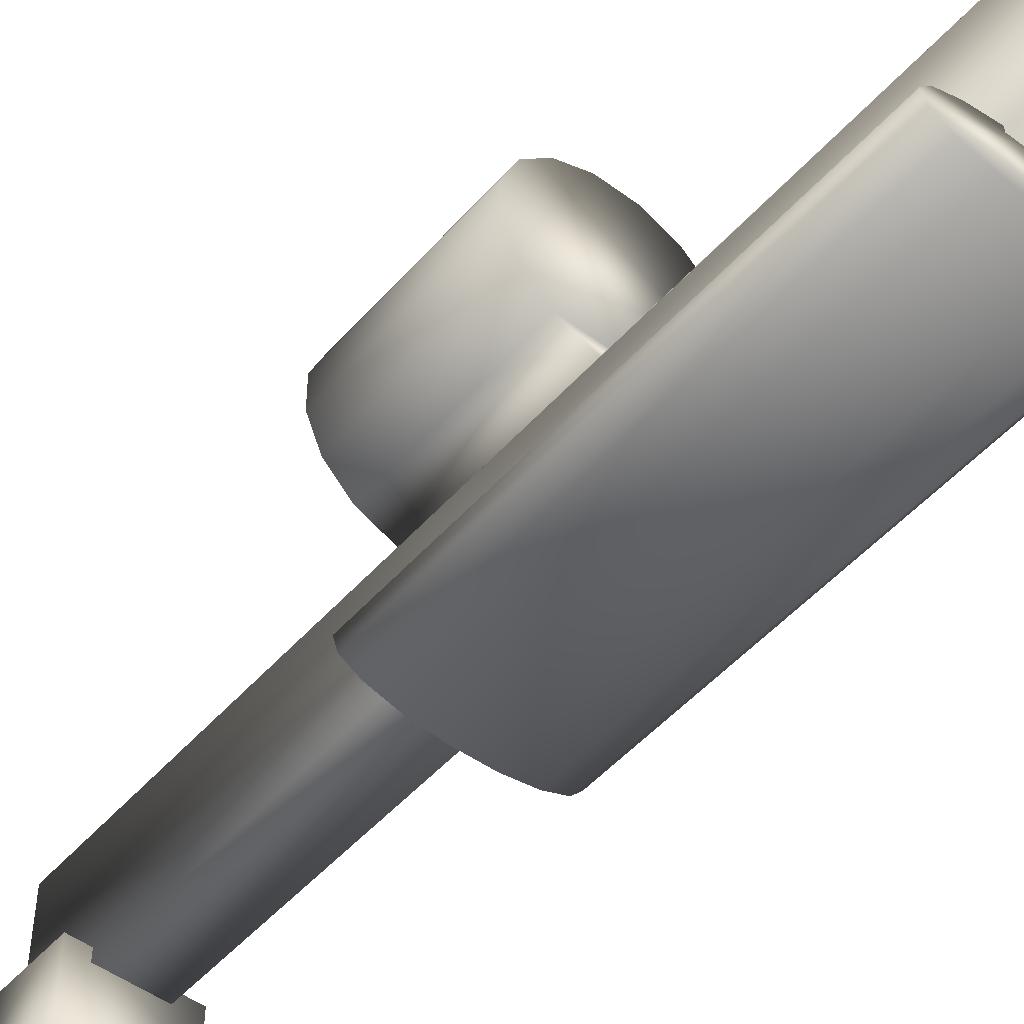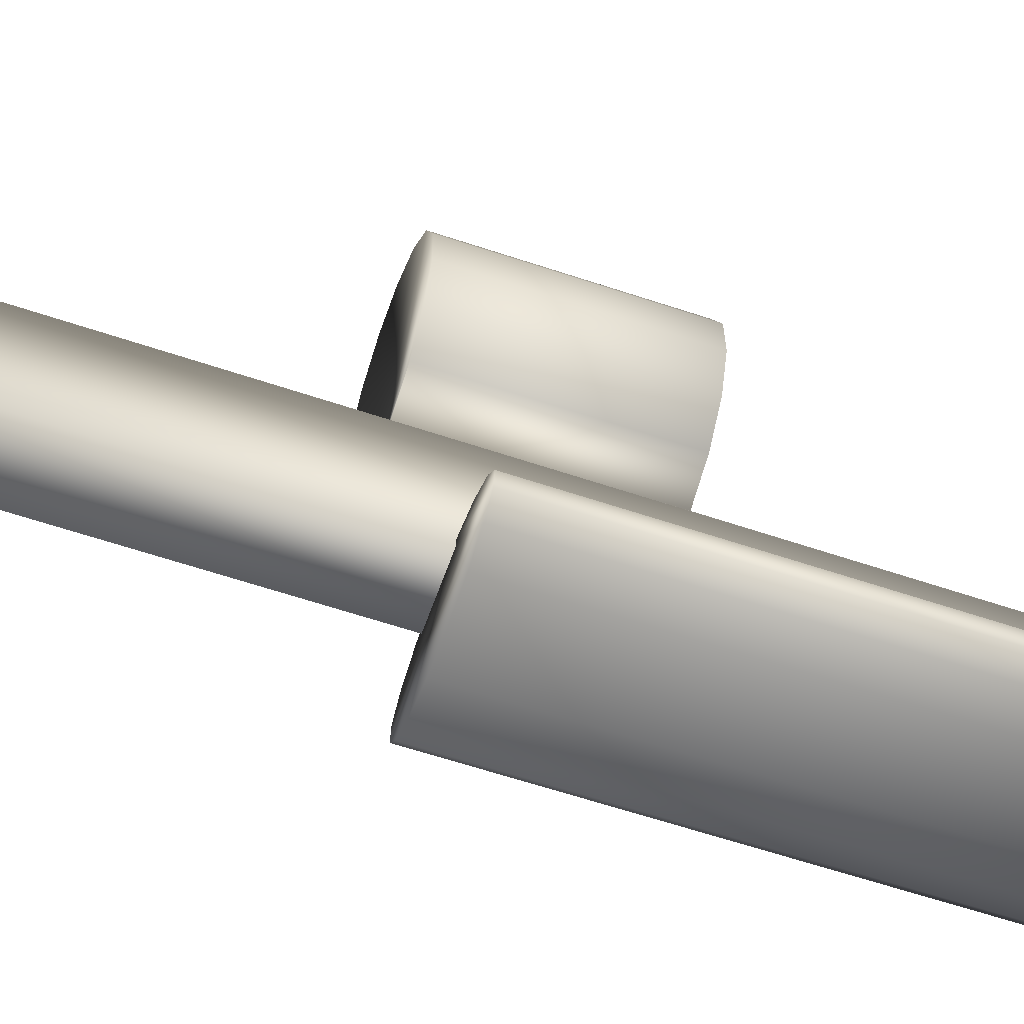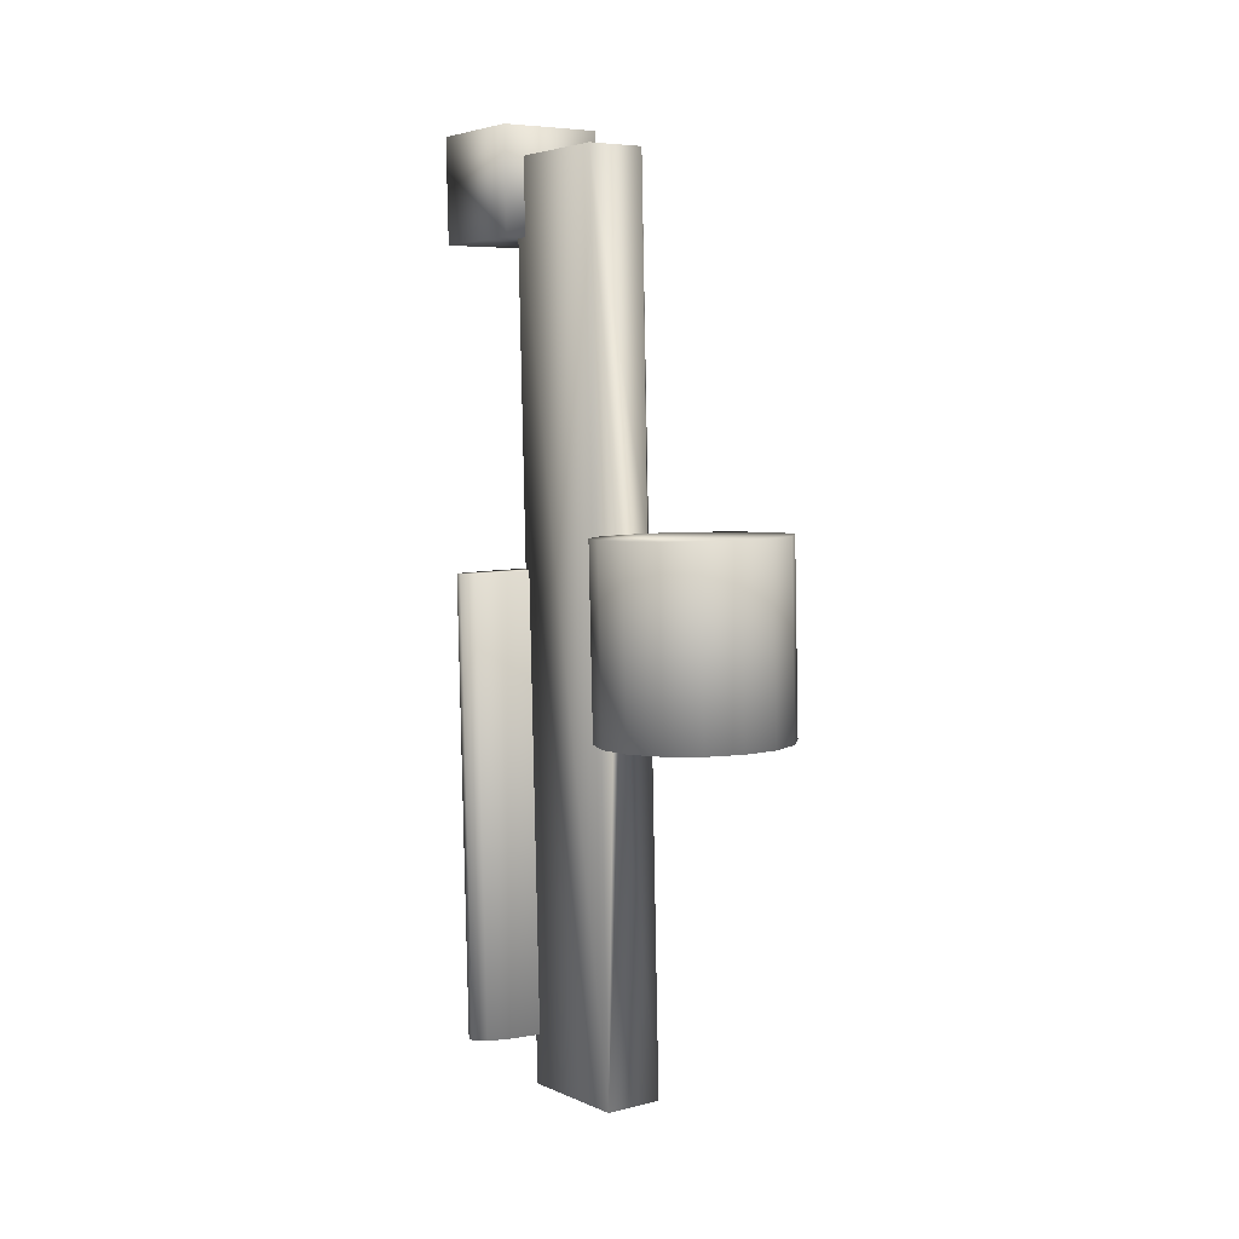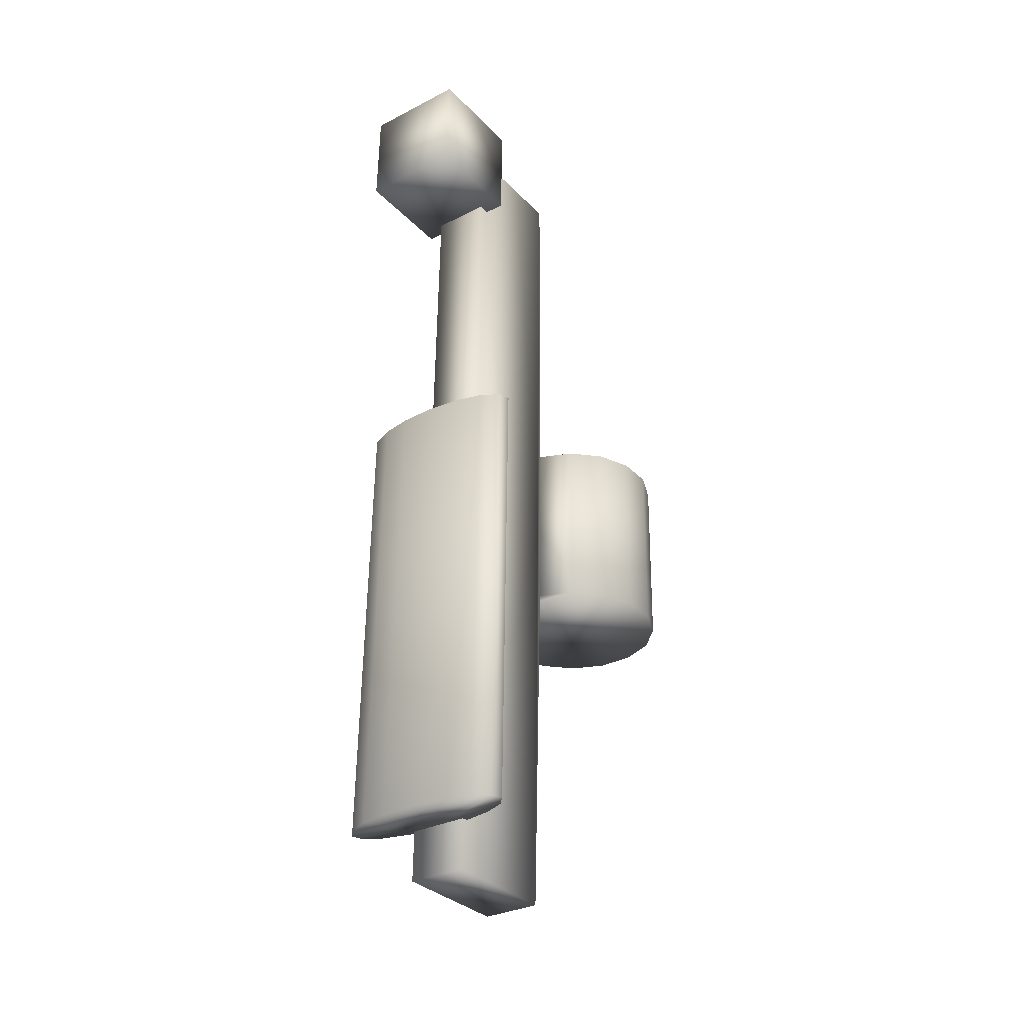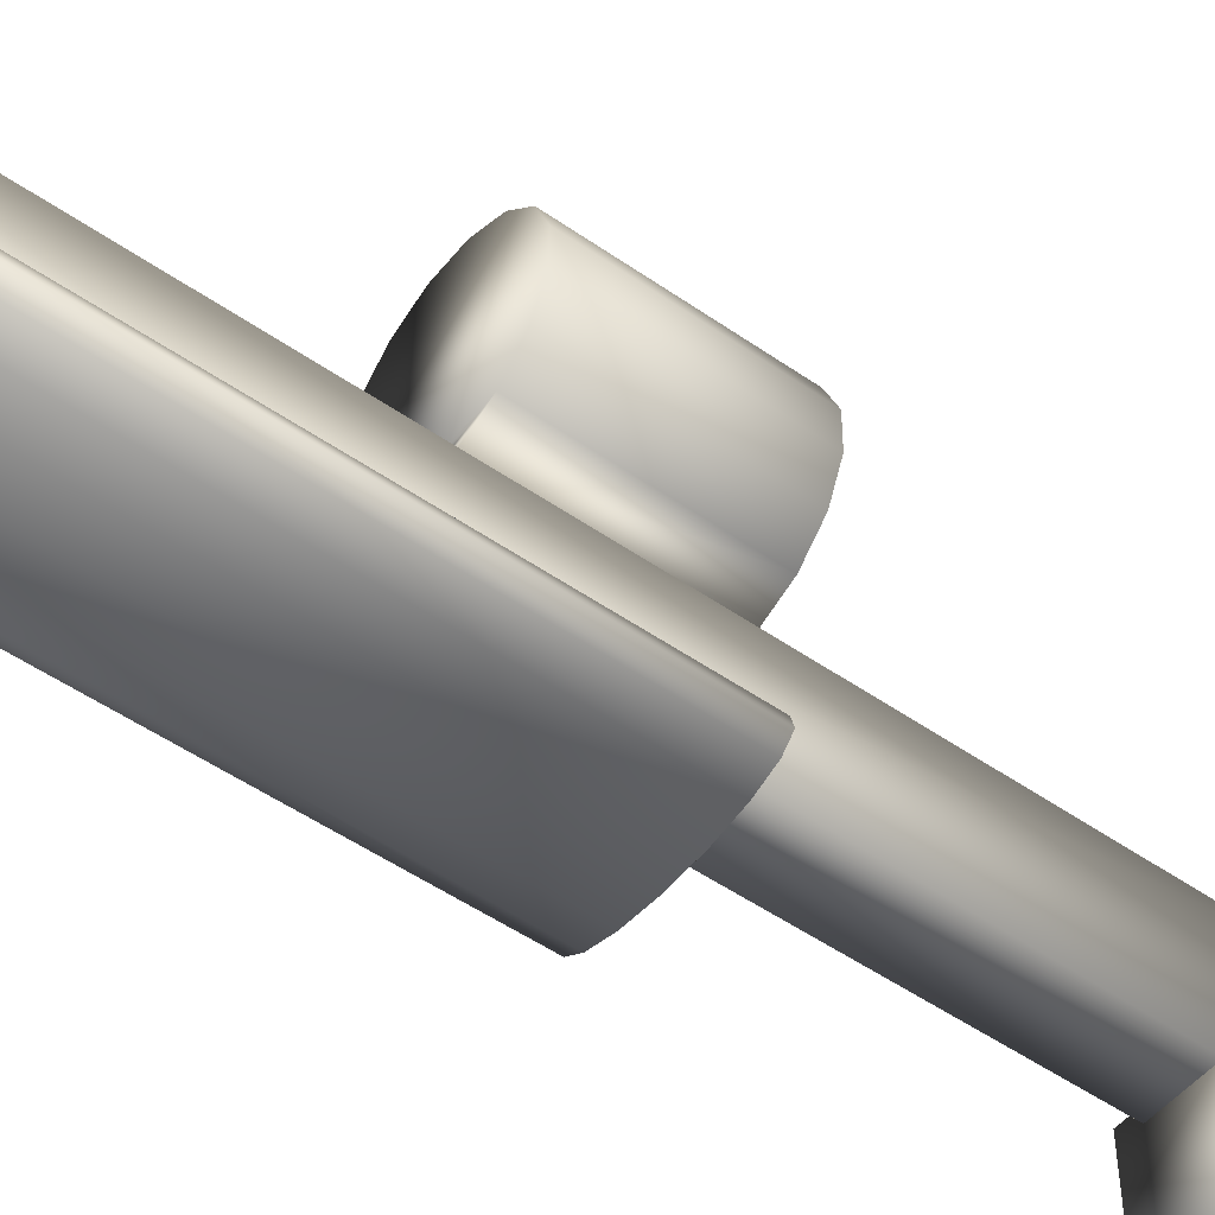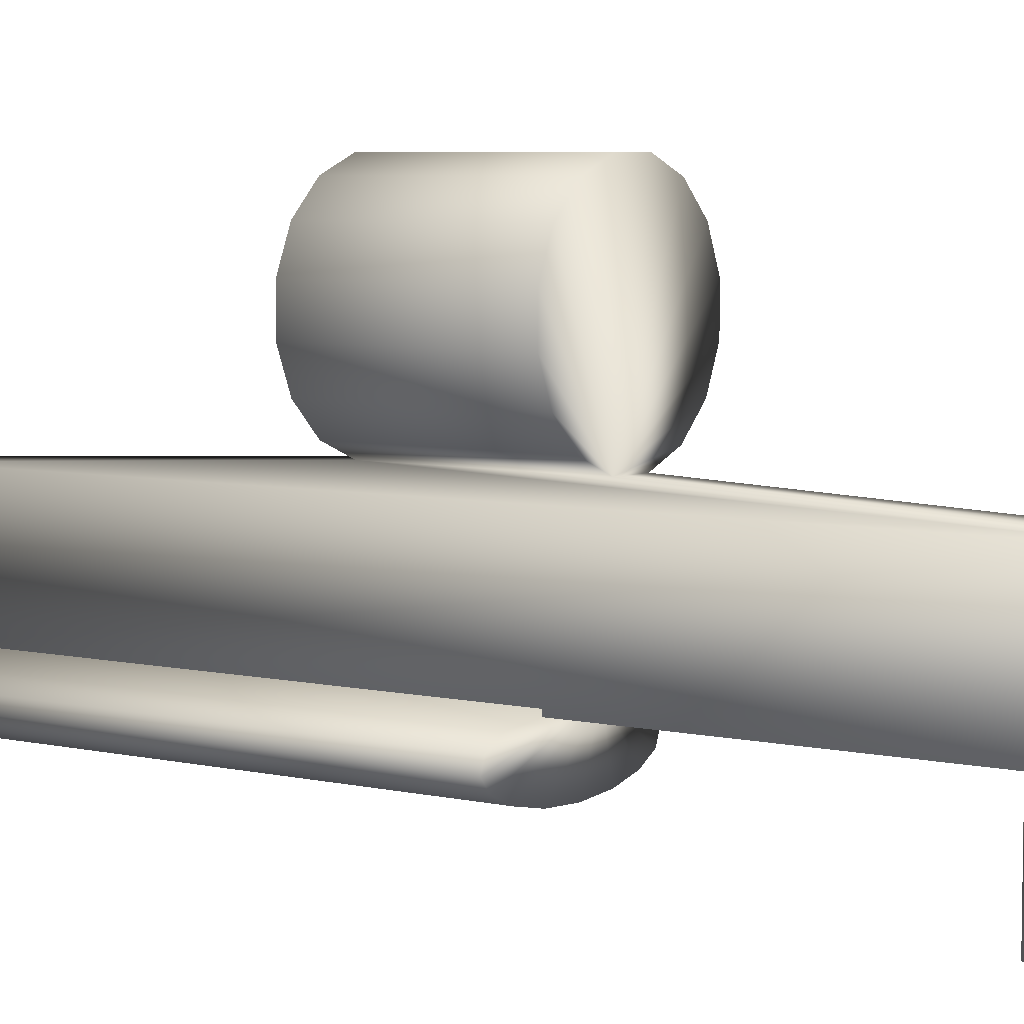
<metadata>
{"format":"obj","ext":"obj","renderer":"f3d","projection":"perspective","resolution":1024,"background":"white","views":[{"elev":-49.2,"azim":141.6,"up":"+Y"},{"elev":-60.6,"azim":71.9,"up":"+Y"},{"elev":4.6,"azim":144.1,"up":"+Z"},{"elev":-33.1,"azim":36.2,"up":"+Z"},{"elev":-50.5,"azim":-126.1,"up":"+Y"},{"elev":5.0,"azim":-52.7,"up":"+Y"}]}
</metadata>
<code>
o cube1
v -0.06214 -0.08573 -0.9423
v -0.06264 0.1805 -0.9409
v -0.02352 0.1699 1.059
v -0.02303 -0.09631 1.057
v 0.06928 -0.08548 -0.9448
v 0.06879 0.1808 -0.9434
v 0.1079 0.1702 1.056
v 0.1084 -0.09605 1.055
v -0.007257 0.2117 0.2684
v -0.08095 0.2418 0.2701
v -0.1375 0.2977 0.2716
v -0.1684 0.3711 0.2728
v -0.1688 0.4507 0.2736
v -0.1388 0.5244 0.2736
v -0.0828 0.581 0.2731
v -0.009439 0.6119 0.2719
v 0.07014 0.6123 0.2704
v 0.1438 0.5823 0.2688
v 0.2004 0.5263 0.2672
v 0.2313 0.453 0.266
v 0.2317 0.3734 0.2653
v 0.2016 0.2997 0.2652
v 0.1457 0.2431 0.2658
v 0.07232 0.2122 0.2669
v -0.01497 0.2153 -0.1395
v -0.08866 0.2453 -0.1378
v -0.1452 0.3013 -0.1363
v -0.1761 0.3747 -0.1351
v -0.1765 0.4543 -0.1344
v -0.1465 0.528 -0.1343
v -0.09051 0.5846 -0.1349
v -0.01715 0.6154 -0.136
v 0.06243 0.6159 -0.1375
v 0.1361 0.5858 -0.1391
v 0.1927 0.5299 -0.1407
v 0.2236 0.4565 -0.1419
v 0.224 0.3769 -0.1426
v 0.1939 0.3032 -0.1427
v 0.138 0.2466 -0.1421
v 0.06462 0.2157 -0.141
v -0.007807 -0.06964 -0.8303
v 0.06899 -0.0722 -0.8319
v 0.137 -0.08479 -0.8338
v 0.1858 -0.1055 -0.8356
v 0.208 -0.1312 -0.8372
v 0.2003 -0.1579 -0.8382
v 0.1637 -0.1816 -0.8385
v 0.1039 -0.1987 -0.8381
v 0.02999 -0.2065 -0.837
v -0.04681 -0.204 -0.8354
v -0.1148 -0.1914 -0.8335
v -0.1636 -0.1707 -0.8316
v -0.1858 -0.145 -0.8301
v -0.1781 -0.1183 -0.8291
v -0.1415 -0.09459 -0.8287
v -0.08172 -0.0775 -0.8292
v 0.01203 -0.07572 0.1836
v 0.08882 -0.07828 0.182
v 0.1568 -0.09087 0.1801
v 0.2056 -0.1116 0.1783
v 0.2278 -0.1372 0.1767
v 0.2201 -0.164 0.1757
v 0.1835 -0.1877 0.1753
v 0.1237 -0.2048 0.1758
v 0.04982 -0.2126 0.1769
v -0.02697 -0.2101 0.1785
v -0.09495 -0.1975 0.1804
v -0.1438 -0.1768 0.1823
v -0.166 -0.1511 0.1838
v -0.1582 -0.1244 0.1848
v -0.1217 -0.1007 0.1852
v -0.06189 -0.08358 0.1847
v 0.1559 -0.06945 1.117
v 0.1564 -0.3022 1.116
v 0.1518 -0.301 0.8835
v 0.1514 -0.06822 0.8848
v -0.0768 -0.0699 1.122
v -0.07637 -0.3027 1.121
v -0.08092 -0.3014 0.8881
v -0.08135 -0.06867 0.8893
g cube1_default
f 1 4 3 2
f 1 5 8 4
f 2 6 5 1
f 2 25 40 6
f 3 9 25 2
f 4 8 7 3
f 6 7 8 5
f 6 40 24 7
f 7 24 9 3
f 9 24 23 22 21 20 19 18 17 16 15 14 13 12 11 10
f 10 26 25 9
f 11 27 26 10
f 12 28 27 11
f 13 29 28 12
f 14 30 29 13
f 15 31 30 14
f 16 32 31 15
f 17 33 32 16
f 18 34 33 17
f 19 35 34 18
f 20 36 35 19
f 21 37 36 20
f 22 38 37 21
f 23 39 38 22
f 24 40 39 23
f 26 27 28 29 30 31 32 33 34 35 36 37 38 39 40 25
f 41 56 55 54 53 52 51 50 49 48 47 46 45 44 43 42
f 41 57 72 56
f 42 58 57 41
f 43 59 58 42
f 44 60 59 43
f 45 61 60 44
f 46 62 61 45
f 47 63 62 46
f 48 64 63 47
f 49 65 64 48
f 50 66 65 49
f 51 67 66 50
f 52 68 67 51
f 53 69 68 52
f 54 70 69 53
f 55 71 70 54
f 56 72 71 55
f 58 59 60 61 62 63 64 65 66 67 68 69 70 71 72 57
f 73 76 75 74
f 73 77 80 76
f 74 78 77 73
f 75 79 78 74
f 76 80 79 75
f 78 79 80 77

</code>
